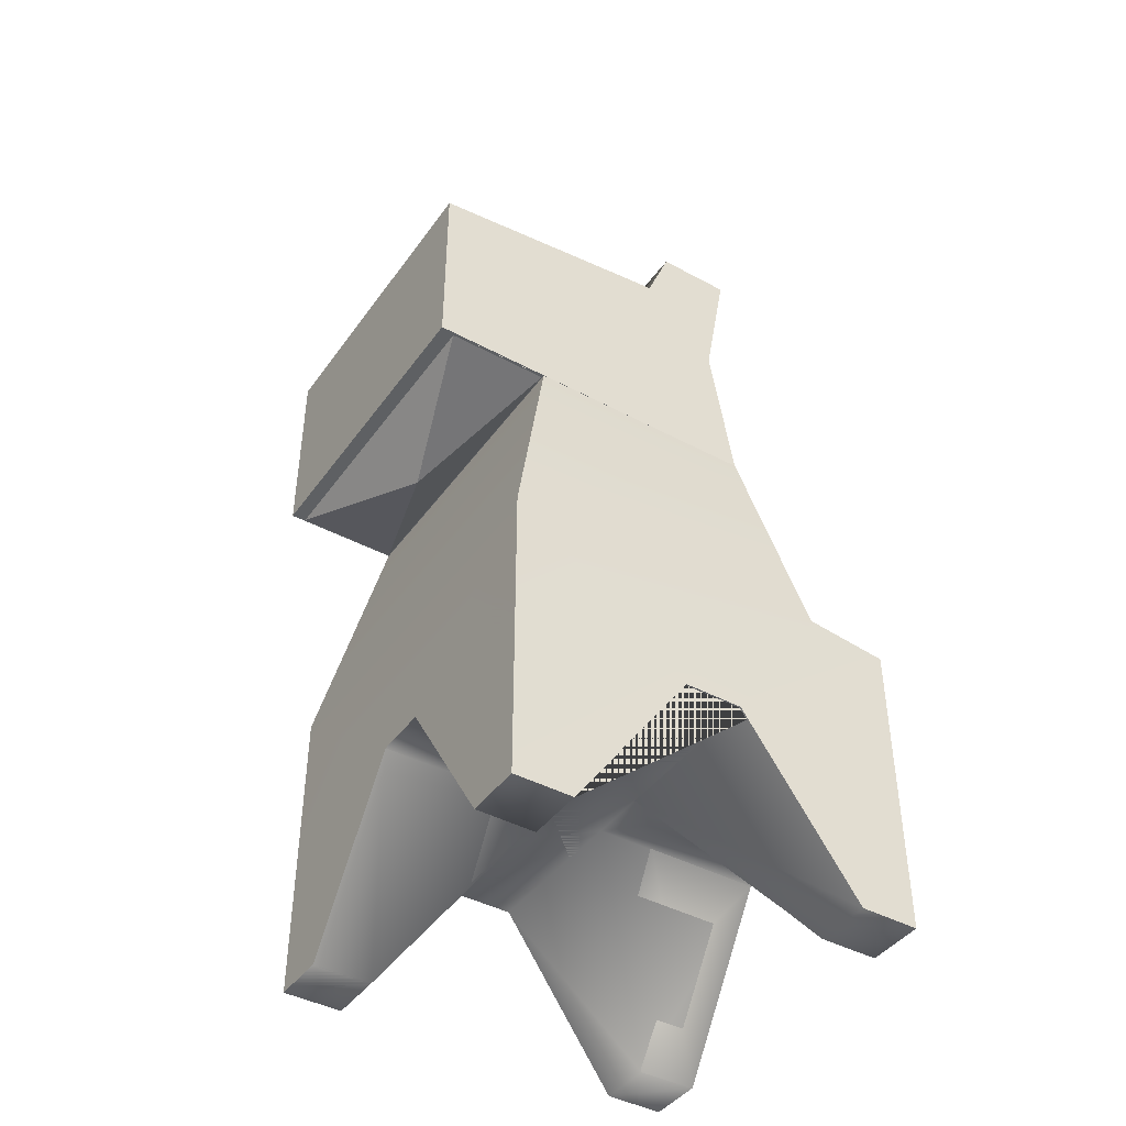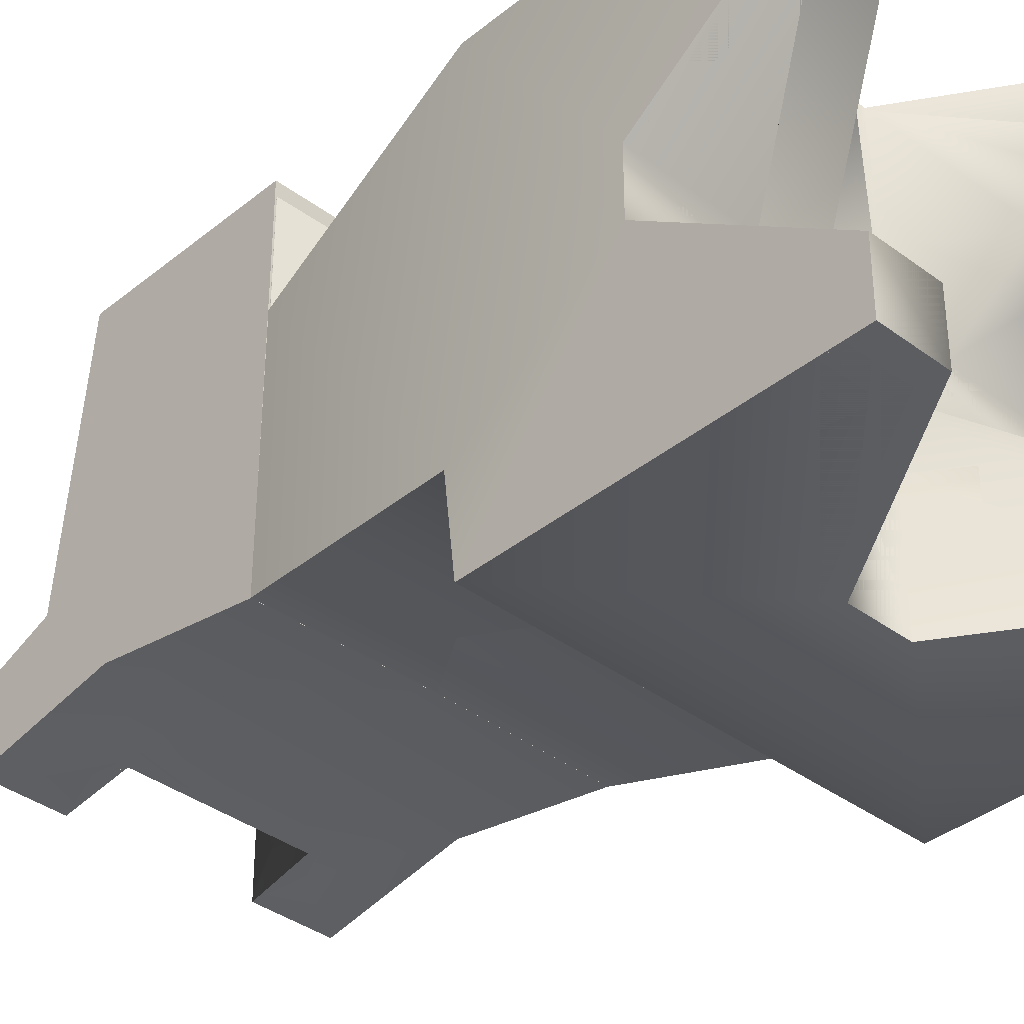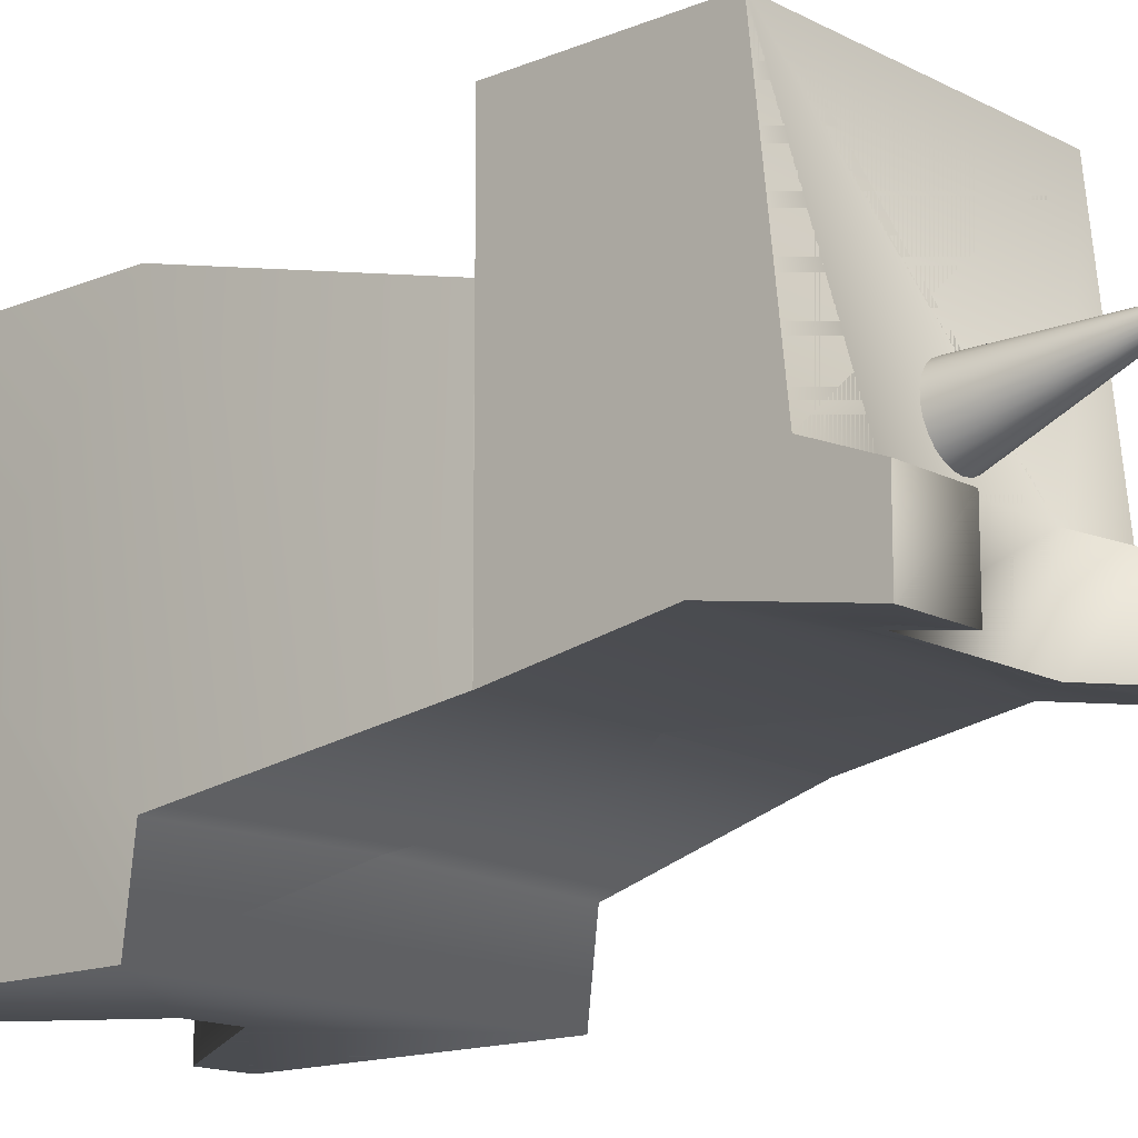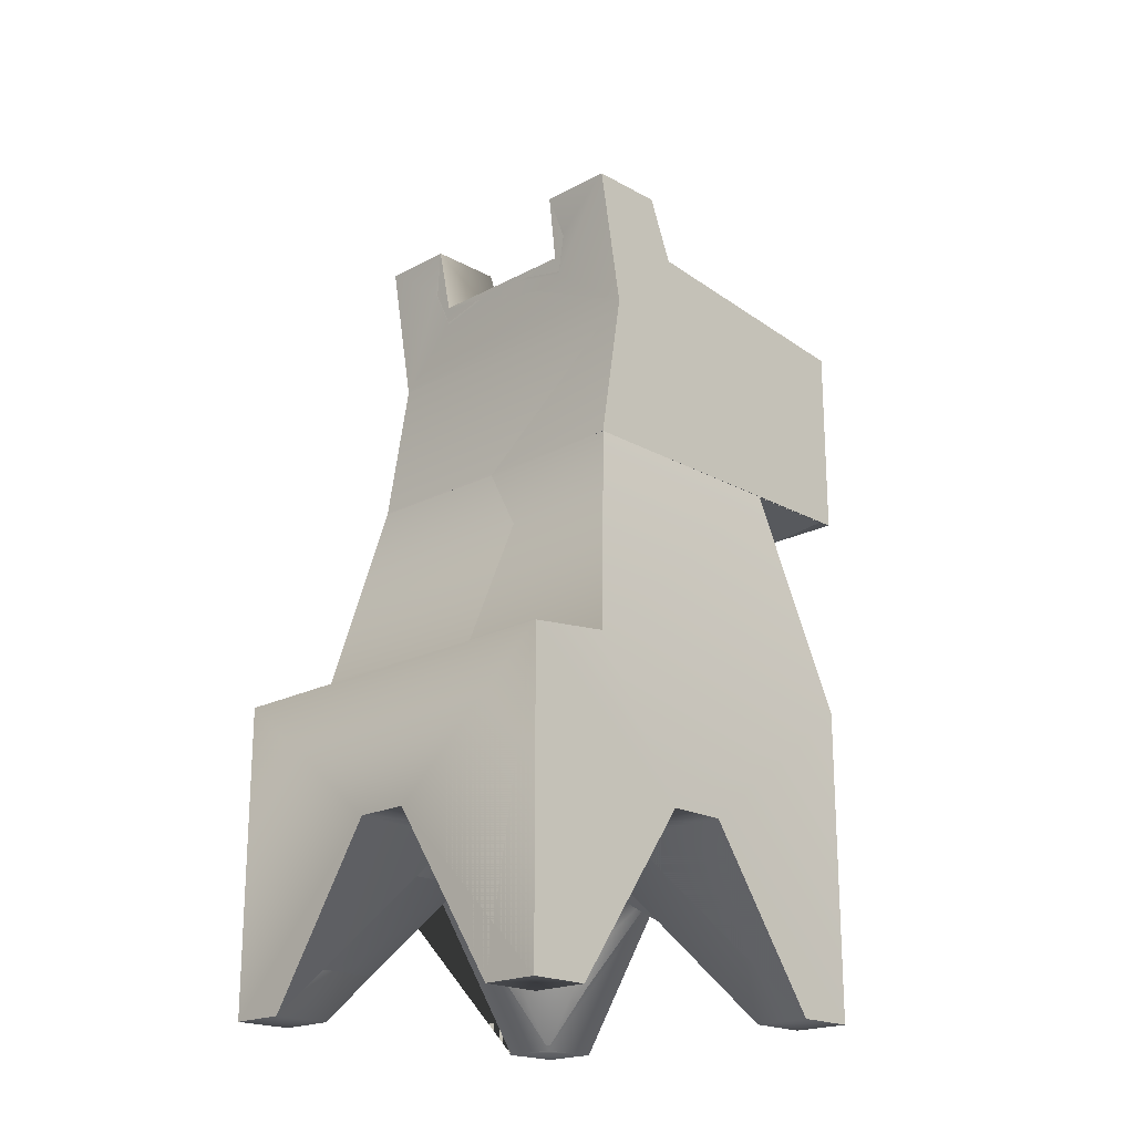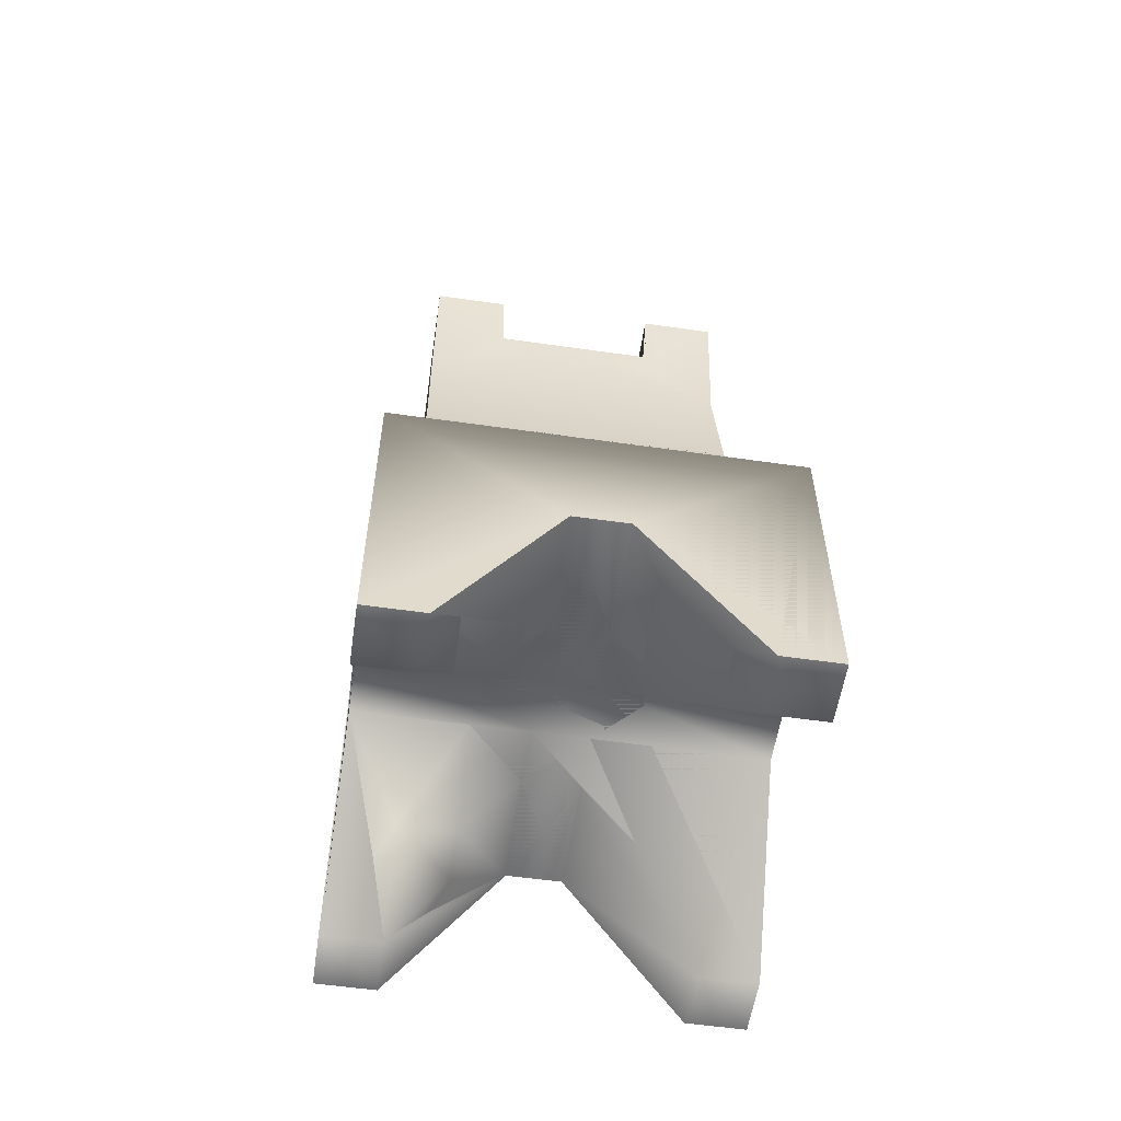
<metadata>
{"format":"obj","ext":"obj","renderer":"f3d","projection":"perspective","resolution":1024,"background":"white","views":[{"elev":-42.6,"azim":57.2,"up":"+Y"},{"elev":-37.2,"azim":-43.8,"up":"+Z"},{"elev":-14.8,"azim":131.7,"up":"+Z"},{"elev":-19.9,"azim":-135.6,"up":"+Y"},{"elev":-56.6,"azim":171.5,"up":"+Y"}]}
</metadata>
<code>
v  -25.37 61.1 23.64
v  -25.39 61.09 -15.85
v  10.11 61.1 23.64
v  10.11 61.19 -16.28
v  -17.13 86.25 -4.941
v  -25.37 86.25 -4.941
v  -25.37 83.17 23.64
v  1.389 86.25 -4.941
v  10.11 83.17 23.64
v  10.11 86.25 -4.941
v  -17.13 93.26 -7.753
v  -25.37 93.26 -7.753
v  10.11 93.26 -7.753
v  1.703 93.26 -7.753
v  -17.13 93.24 -16.22
v  -25.37 93.24 -16.22
v  -17.13 86.11 -14.94
v  1.389 86.11 -14.94
v  1.703 93.24 -16.22
v  10.11 93.24 -16.22
v  10.11 78.09 -13.48
v  -25.37 78.09 -13.48
v  -17.13 84.06 -14.62
v  -10.85 85.28 -14.88
v  -17.13 85.97 -14.72
v  -18.79 88.65 -15.43
v  -30.01 0.0525 16.31
v  -30.01 0.0525 9.548
v  -23.62 0.0525 9.548
v  -23.62 0.0525 16.31
v  1.963 10.26 9.548
v  8.359 0.0525 16.31
v  -4.432 19.41 16.31
v  8.359 0.0525 9.548
v  14.75 0.0525 9.548
v  14.75 0.0525 16.31
v  -10.83 19.41 16.31
v  -4.432 19.41 2.788
v  1.963 10.26 2.788
v  8.359 10.26 2.788
v  -30.01 19.41 -3.972
v  -10.83 19.41 -3.972
v  1.963 19.41 -3.972
v  14.75 19.41 -3.972
v  -30.01 19.41 -10.73
v  -17.22 19.41 -10.73
v  -4.432 19.41 -10.73
v  14.75 19.41 -10.73
v  -30.01 0.0525 -24.25
v  -23.62 10.26 -17.49
v  -17.22 10.26 -17.49
v  -10.83 19.41 -17.49
v  -23.62 0.0525 -24.25
v  -17.22 10.26 -24.25
v  8.359 0.0525 -24.25
v  14.75 0.0525 -24.25
v  -30.01 0.0525 -31.01
v  -23.62 0.0525 -31.01
v  -10.83 19.41 -31.01
v  -4.432 19.41 -31.01
v  8.359 0.0525 -31.01
v  14.75 0.0525 -31.01
v  -25.39 61.09 10.39
v  10.11 61.09 10.39
v  -25.39 61.09 -15.84
v  10.13 61.19 -16.27
v  14.75 34.93 16.31
v  -30.01 34.93 16.31
v  14.75 34.93 -31.01
v  14.75 36.08 -21.46
v  -30.01 34.93 -31.01
v  -29.85 36.08 -20.47
g PinataBody
f 1 2 3
f 3 2 4
f 5 6 7
f 5 7 8
f 7 9 10 8
f 11 12 6 5
f 8 10 13 14
f 15 16 12 11
f 11 5 17 15
f 5 8 18 17
f 8 14 19 18
f 14 13 20 19
f 9 7 1 3
f 3 4 21
f 10 3 21
f 10 21 20 13
f 10 9 3
f 4 2 22 21
f 21 22 23 24
f 24 18 21
f 24 23 25
f 26 25 23
f 23 22 16 26
f 20 21 19
f 21 18 19
f 17 18 24
f 25 26 15
f 16 15 26
f 16 22 12
f 22 2 6 12
f 2 1 6
f 7 6 1
f 27 28 29 30
f 31 32 33
f 32 31 34
f 32 34 35 36
f 30 29 37
f 38 33 37
f 33 38 39 31
f 31 39 40 34
f 34 40 35
f 41 29 28
f 29 41 42 37
f 42 38 37
f 38 42 43 39
f 43 40 39
f 40 43 44 35
f 41 45 46 42
f 42 46 47 43
f 43 47 48 44
f 45 49 50
f 45 50 51 46
f 46 51 52
f 46 52 47
f 53 50 49
f 50 53 54 51
f 51 54 52
f 47 55 56 48
f 49 57 58 53
f 58 54 53
f 54 58 59 52
f 52 59 60 47
f 47 60 61 55
f 55 61 62 56
f 63 64 65
f 66 65 64
f 27 30 37
f 32 36 67 33
f 27 37 68
f 37 33 68
f 67 68 33
f 64 63 68 67
f 36 35 44
f 56 62 69 48
f 36 44 67
f 44 48 70 67
f 48 69 70
f 66 64 67 70
f 62 61 60
f 58 57 71 59
f 62 60 69
f 60 59 69
f 71 69 59
f 69 71 72 70
f 65 66 70 72
f 57 49 45
f 28 27 68
f 57 45 71
f 45 41 71
f 41 28 68 71
v  -7.788 55.89 16.23
v  -25.37 61.09 10.46
v  9.799 61.04 10.45
v  9.8 61.03 22.03
v  -25.36 61.08 22.04
v  -7.782 61.06 16.24
g PinataMouth
f 73 74 75
f 73 75 76
f 73 76 77
f 73 77 74
f 74 78 75
f 75 78 76
f 76 78 77
f 77 78 74
v  -6.894 85.21 0.072
v  -3.613 85.59 -1.904
v  -3.235 85.41 -0.9509
v  -3.105 85.21 0.072
v  -5 85.87 -3.351
v  -4.215 85.75 -2.723
v  -6.894 85.97 -3.88
v  -5.913 85.95 -3.745
v  -8.788 85.87 -3.351
v  -7.874 85.95 -3.745
v  -10.17 85.59 -1.904
v  -9.573 85.75 -2.723
v  -10.68 85.21 0.072
v  -10.55 85.41 -0.9509
v  -10.17 84.83 2.048
v  -10.55 85.01 1.095
v  -8.788 84.55 3.495
v  -9.573 84.67 2.866
v  -6.894 84.45 4.024
v  -7.874 84.47 3.889
v  -5 84.55 3.495
v  -5.913 84.47 3.889
v  -3.613 84.83 2.048
v  -4.215 84.67 2.866
v  -3.235 85.01 1.095
v  -3.966 89.59 0.0688
v  -3.863 89.43 0.8871
v  -4.269 89.74 -0.6937
v  -4.751 89.86 -1.349
v  -5.378 89.96 -1.851
v  -6.109 90.02 -2.167
v  -6.894 90.04 -2.275
v  -7.678 90.02 -2.167
v  -8.409 89.96 -1.851
v  -9.037 89.86 -1.349
v  -9.519 89.74 -0.6937
v  -9.821 89.59 0.0688
v  -9.925 89.43 0.8871
v  -9.821 89.27 1.705
v  -9.519 89.12 2.468
v  -9.037 89 3.123
v  -8.409 88.9 3.625
v  -7.678 88.84 3.941
v  -6.894 88.82 4.049
v  -6.109 88.84 3.941
v  -5.378 88.9 3.625
v  -4.751 89 3.123
v  -4.269 89.12 2.468
v  -3.966 89.27 1.705
v  -4.698 93.77 1.089
v  -4.621 93.65 1.702
v  -4.925 93.88 0.5166
v  -5.287 93.97 0.0255
v  -5.757 94.05 -0.3513
v  -6.306 94.09 -0.5882
v  -6.894 94.11 -0.669
v  -7.482 94.09 -0.5882
v  -8.03 94.05 -0.3513
v  -8.501 93.97 0.0255
v  -8.862 93.88 0.5166
v  -9.089 93.77 1.089
v  -9.167 93.65 1.702
v  -9.089 93.53 2.316
v  -8.862 93.42 2.888
v  -8.501 93.33 3.379
v  -8.03 93.25 3.756
v  -7.482 93.21 3.993
v  -6.894 93.19 4.073
v  -6.306 93.21 3.993
v  -5.757 93.25 3.756
v  -5.287 93.33 3.379
v  -4.925 93.42 2.888
v  -4.698 93.53 2.316
v  -5.43 97.95 2.108
v  -5.378 97.87 2.517
v  -5.582 98.02 1.727
v  -5.822 98.09 1.399
v  -6.136 98.14 1.148
v  -6.502 98.17 0.9904
v  -6.894 98.18 0.9365
v  -7.286 98.17 0.9904
v  -7.652 98.14 1.148
v  -7.965 98.09 1.399
v  -8.206 98.02 1.727
v  -8.358 97.95 2.108
v  -8.409 97.87 2.517
v  -8.358 97.79 2.926
v  -8.206 97.72 3.308
v  -7.965 97.66 3.635
v  -7.652 97.61 3.886
v  -7.286 97.58 4.044
v  -6.894 97.57 4.098
v  -6.502 97.58 4.044
v  -6.136 97.61 3.886
v  -5.822 97.66 3.635
v  -5.582 97.72 3.308
v  -5.43 97.79 2.926
v  -6.162 102.1 3.128
v  -6.136 102.1 3.332
v  -6.238 102.2 2.937
v  -6.358 102.2 2.773
v  -6.515 102.2 2.648
v  -6.698 102.2 2.569
v  -6.894 102.2 2.542
v  -7.09 102.2 2.569
v  -7.273 102.2 2.648
v  -7.43 102.2 2.773
v  -7.55 102.2 2.937
v  -7.626 102.1 3.128
v  -7.652 102.1 3.332
v  -7.626 102.1 3.537
v  -7.55 102 3.728
v  -7.43 102 3.891
v  -7.273 102 4.017
v  -7.09 101.9 4.096
v  -6.894 101.9 4.123
v  -6.698 101.9 4.096
v  -6.515 102 4.017
v  -6.358 102 3.891
v  -6.238 102 3.728
v  -6.162 102.1 3.537
v  -6.894 106.3 4.147
g horn
f 79 80 81 82
f 79 83 84 80
f 79 85 86 83
f 79 87 88 85
f 79 89 90 87
f 79 91 92 89
f 79 93 94 91
f 79 95 96 93
f 79 97 98 95
f 79 99 100 97
f 79 101 102 99
f 79 82 103 101
f 82 81 104 105
f 81 80 106 104
f 80 84 107 106
f 84 83 108 107
f 83 86 109 108
f 86 85 110 109
f 85 88 111 110
f 88 87 112 111
f 87 90 113 112
f 90 89 114 113
f 89 92 115 114
f 92 91 116 115
f 91 94 117 116
f 94 93 118 117
f 93 96 119 118
f 96 95 120 119
f 95 98 121 120
f 98 97 122 121
f 97 100 123 122
f 100 99 124 123
f 99 102 125 124
f 102 101 126 125
f 101 103 127 126
f 103 82 105 127
f 105 104 128 129
f 104 106 130 128
f 106 107 131 130
f 107 108 132 131
f 108 109 133 132
f 109 110 134 133
f 110 111 135 134
f 111 112 136 135
f 112 113 137 136
f 113 114 138 137
f 114 115 139 138
f 115 116 140 139
f 116 117 141 140
f 117 118 142 141
f 118 119 143 142
f 119 120 144 143
f 120 121 145 144
f 121 122 146 145
f 122 123 147 146
f 123 124 148 147
f 124 125 149 148
f 125 126 150 149
f 126 127 151 150
f 127 105 129 151
f 129 128 152 153
f 128 130 154 152
f 130 131 155 154
f 131 132 156 155
f 132 133 157 156
f 133 134 158 157
f 134 135 159 158
f 135 136 160 159
f 136 137 161 160
f 137 138 162 161
f 138 139 163 162
f 139 140 164 163
f 140 141 165 164
f 141 142 166 165
f 142 143 167 166
f 143 144 168 167
f 144 145 169 168
f 145 146 170 169
f 146 147 171 170
f 147 148 172 171
f 148 149 173 172
f 149 150 174 173
f 150 151 175 174
f 151 129 153 175
f 153 152 176 177
f 152 154 178 176
f 154 155 179 178
f 155 156 180 179
f 156 157 181 180
f 157 158 182 181
f 158 159 183 182
f 159 160 184 183
f 160 161 185 184
f 161 162 186 185
f 162 163 187 186
f 163 164 188 187
f 164 165 189 188
f 165 166 190 189
f 166 167 191 190
f 167 168 192 191
f 168 169 193 192
f 169 170 194 193
f 170 171 195 194
f 171 172 196 195
f 172 173 197 196
f 173 174 198 197
f 174 175 199 198
f 175 153 177 199
f 177 176 200 200
f 176 178 200 200
f 178 179 200 200
f 179 180 200 200
f 180 181 200 200
f 181 182 200 200
f 182 183 200 200
f 183 184 200 200
f 184 185 200 200
f 185 186 200 200
f 186 187 200 200
f 187 188 200 200
f 188 189 200 200
f 189 190 200 200
f 190 191 200 200
f 191 192 200 200
f 192 193 200 200
f 193 194 200 200
f 194 195 200 200
f 195 196 200 200
f 196 197 200 200
f 197 198 200 200
f 198 199 200 200
f 199 177 200 200
f 200 200 200 200
f 200 200 200 200
f 200 200 200 200
f 200 200 200 200
f 200 200 200 200
f 200 200 200 200
f 200 200 200 200
f 200 200 200 200
f 200 200 200 200
f 200 200 200 200
f 200 200 200 200
f 200 200 200 200
v  9.945 61.1 23.64
v  9.965 61.09 -15.85
v  -25.54 61.1 23.64
v  -25.54 61.19 -16.28
v  1.703 86.25 -4.941
v  9.945 86.25 -4.941
v  9.945 83.17 23.64
v  -16.82 86.25 -4.941
v  -25.54 83.17 23.64
v  -25.54 86.25 -4.941
v  1.703 93.26 -7.753
v  9.945 93.26 -7.753
v  -25.54 93.26 -7.753
v  -17.13 93.26 -7.753
v  1.703 93.24 -16.22
v  9.945 93.24 -16.22
v  1.703 86.11 -14.94
v  -16.82 86.11 -14.94
v  -17.13 93.24 -16.22
v  -25.54 93.24 -16.22
v  -25.54 78.09 -13.48
v  9.945 78.09 -13.48
v  1.703 84.06 -14.62
v  -4.575 85.28 -14.88
v  1.703 85.97 -14.72
v  3.359 88.65 -15.43
v  14.59 0.0525 16.31
v  14.59 0.0525 9.548
v  8.191 0.0525 9.548
v  8.191 0.0525 16.31
v  -17.39 10.26 9.548
v  -23.79 0.0525 16.31
v  -11 19.41 16.31
v  -23.79 0.0525 9.548
v  -30.18 0.0525 9.548
v  -30.18 0.0525 16.31
v  -4.6 19.41 16.31
v  -11 19.41 2.788
v  -17.39 10.26 2.788
v  -23.79 10.26 2.788
v  14.59 19.41 -3.972
v  -4.6 19.41 -3.972
v  -17.39 19.41 -3.972
v  -30.18 19.41 -3.972
v  14.59 19.41 -10.73
v  1.795 19.41 -10.73
v  -11 19.41 -10.73
v  -30.18 19.41 -10.73
v  14.59 0.0525 -24.25
v  8.191 10.26 -17.49
v  1.795 10.26 -17.49
v  -4.6 19.41 -17.49
v  8.191 0.0525 -24.25
v  1.795 10.26 -24.25
v  -23.79 0.0525 -24.25
v  -30.18 0.0525 -24.25
v  14.59 0.0525 -31.01
v  8.191 0.0525 -31.01
v  -4.6 19.41 -31.01
v  -11 19.41 -31.01
v  -23.79 0.0525 -31.01
v  -30.18 0.0525 -31.01
v  9.965 61.09 10.39
v  -25.53 61.09 10.39
v  9.965 61.09 -15.84
v  -25.56 61.19 -16.27
v  -30.18 34.93 16.31
v  14.59 34.93 16.31
v  -30.18 34.93 -31.01
v  -30.18 36.08 -21.46
v  14.59 34.93 -31.01
v  14.42 36.08 -20.47
g PinataBody001
f 203 202 201
f 204 202 203
f 207 206 205
f 208 207 205
f 208 210 209 207
f 205 206 212 211
f 214 213 210 208
f 211 212 216 215
f 215 217 205 211
f 217 218 208 205
f 218 219 214 208
f 219 220 213 214
f 203 201 207 209
f 221 204 203
f 221 203 210
f 213 220 221 210
f 203 209 210
f 221 222 202 204
f 224 223 222 221
f 221 218 224
f 225 223 224
f 223 225 226
f 226 216 222 223
f 219 221 220
f 219 218 221
f 224 218 217
f 215 226 225
f 226 215 216
f 212 222 216
f 212 206 202 222
f 206 201 202
f 201 206 207
f 230 229 228 227
f 233 232 231
f 234 231 232
f 236 235 234 232
f 237 229 230
f 237 233 238
f 231 239 238 233
f 234 240 239 231
f 235 240 234
f 228 229 241
f 237 242 241 229
f 237 238 242
f 239 243 242 238
f 239 240 243
f 235 244 243 240
f 242 246 245 241
f 243 247 246 242
f 244 248 247 243
f 250 249 245
f 246 251 250 245
f 252 251 246
f 247 252 246
f 249 250 253
f 251 254 253 250
f 252 254 251
f 248 256 255 247
f 253 258 257 249
f 253 254 258
f 252 259 258 254
f 247 260 259 252
f 255 261 260 247
f 256 262 261 255
f 265 264 263
f 264 265 266
f 237 230 227
f 233 267 236 232
f 268 237 227
f 268 233 237
f 233 268 267
f 267 268 263 264
f 244 235 236
f 248 269 262 256
f 267 244 236
f 267 270 248 244
f 270 269 248
f 270 267 264 266
f 260 261 262
f 259 271 257 258
f 269 260 262
f 269 259 260
f 259 269 271
f 270 272 271 269
f 272 270 266 265
f 245 249 257
f 268 227 228
f 271 245 257
f 271 241 245
f 271 268 228 241

</code>
